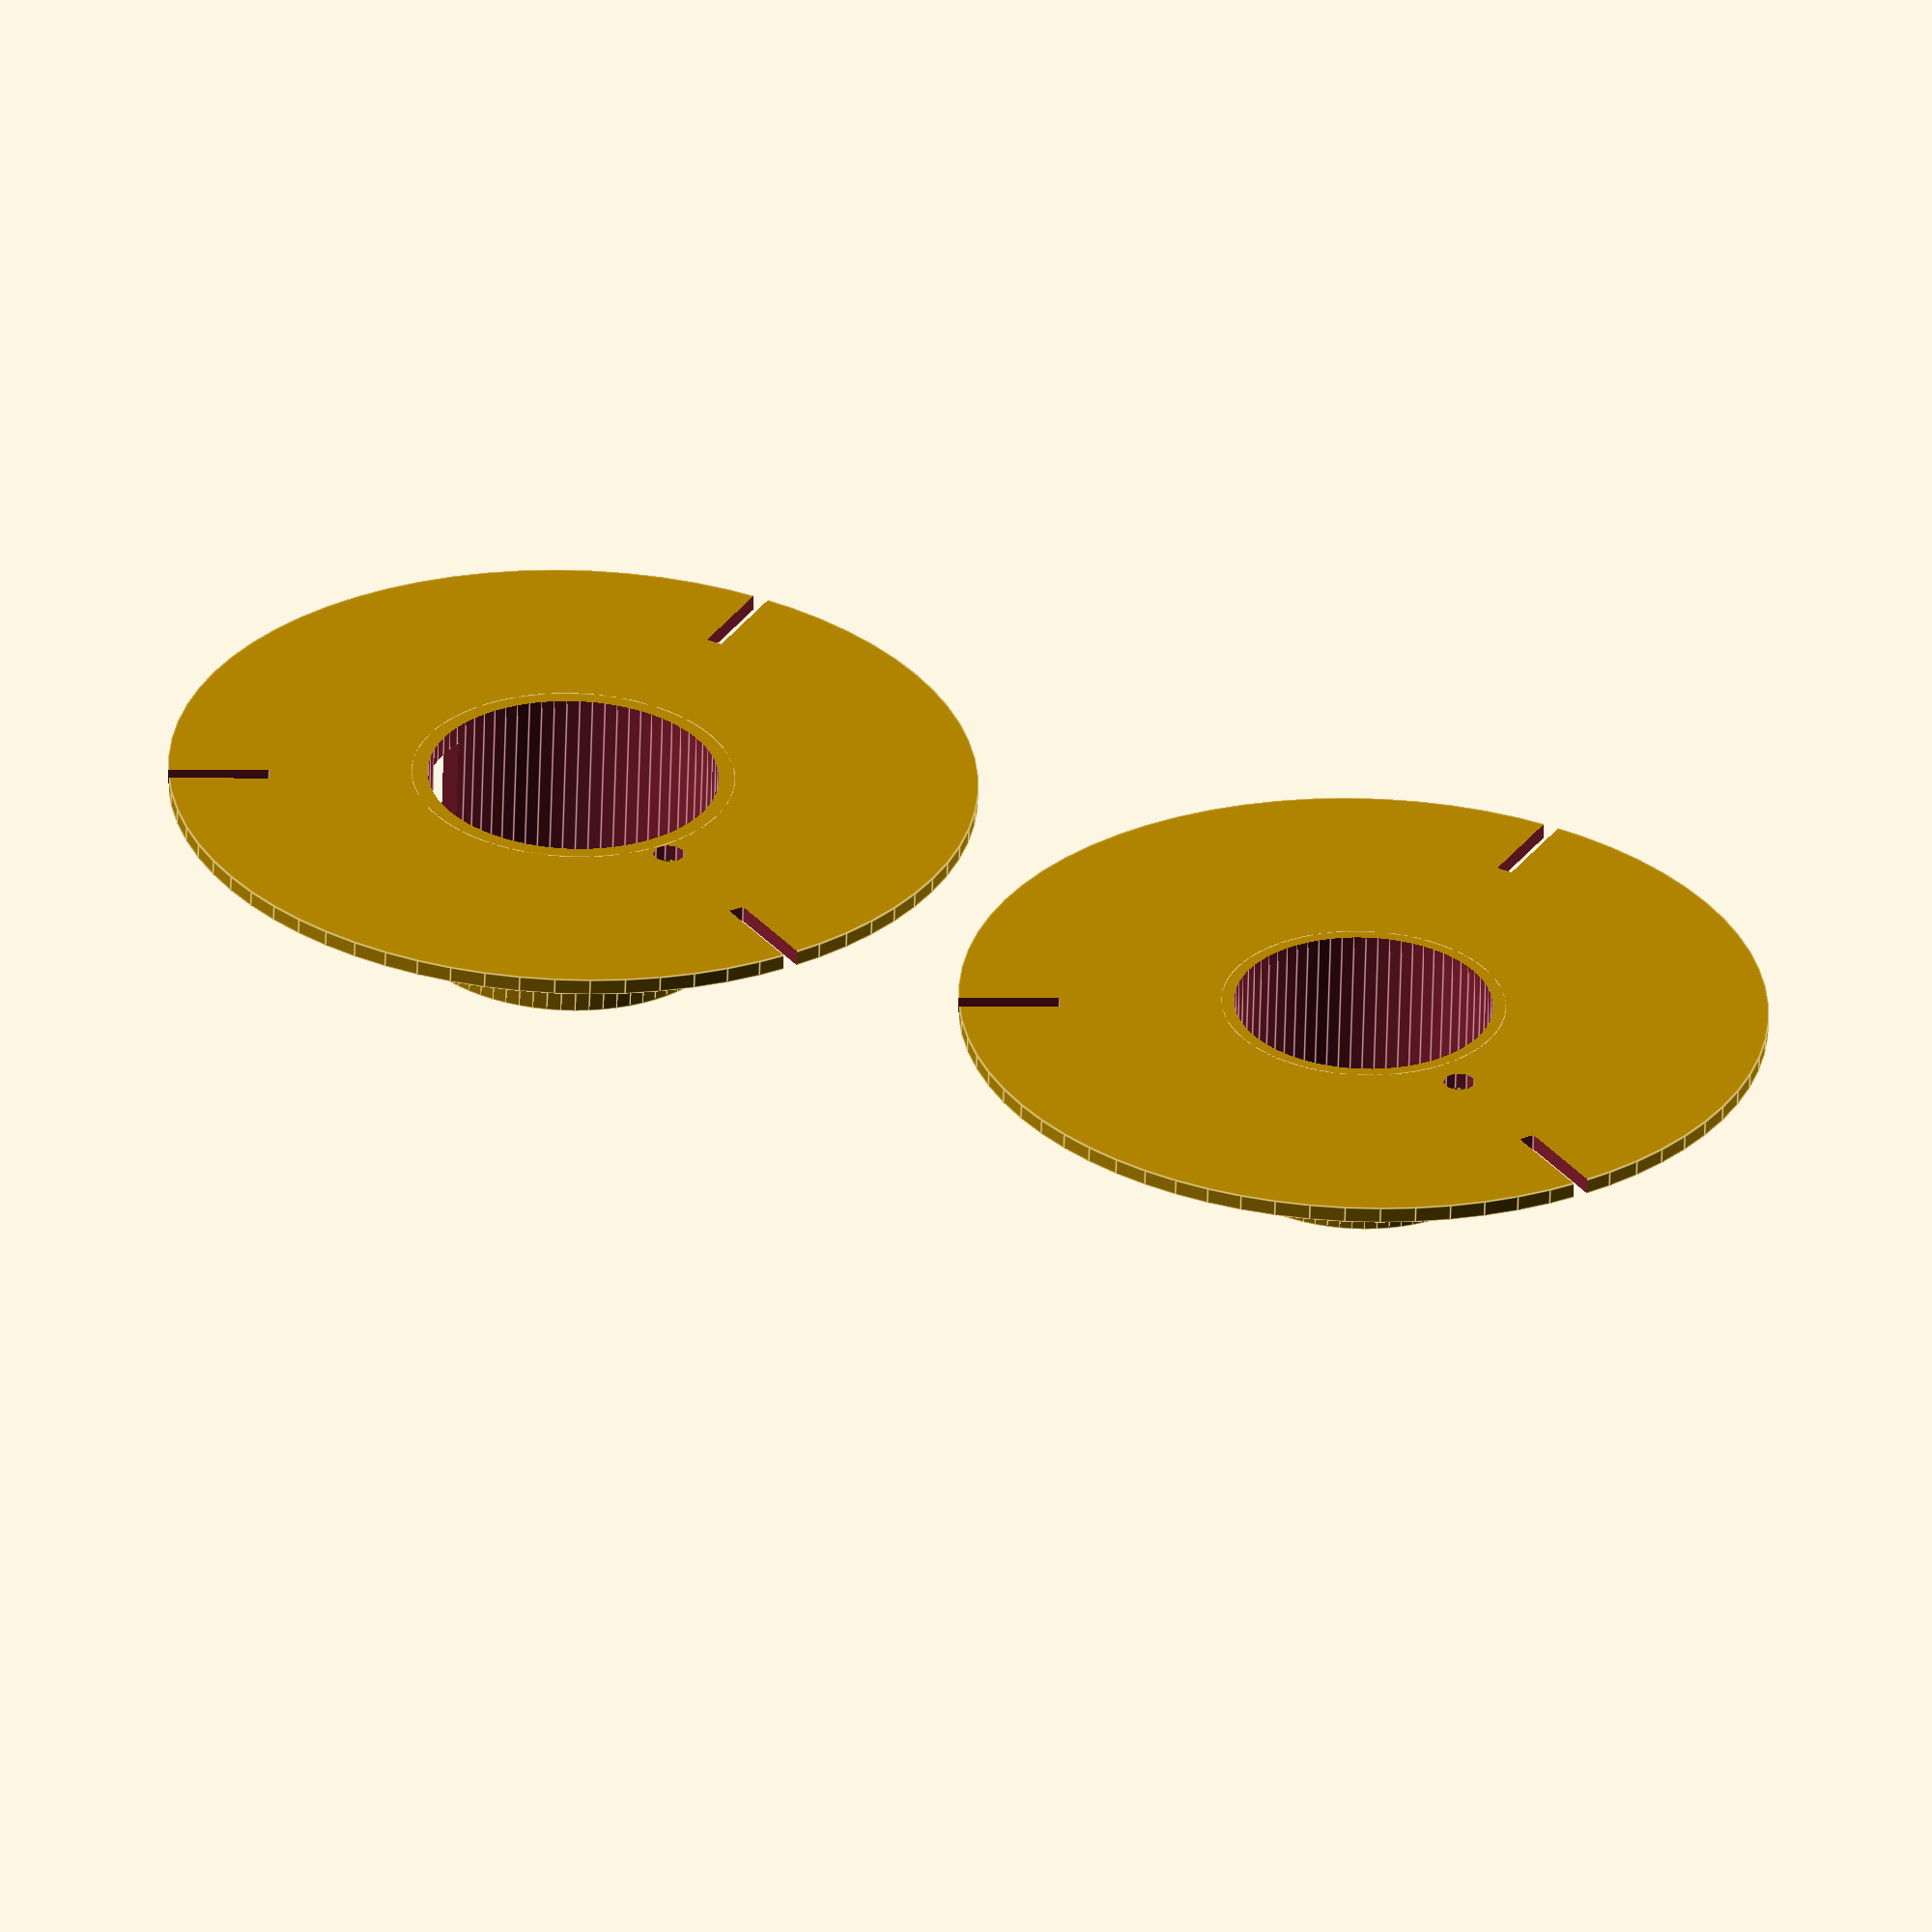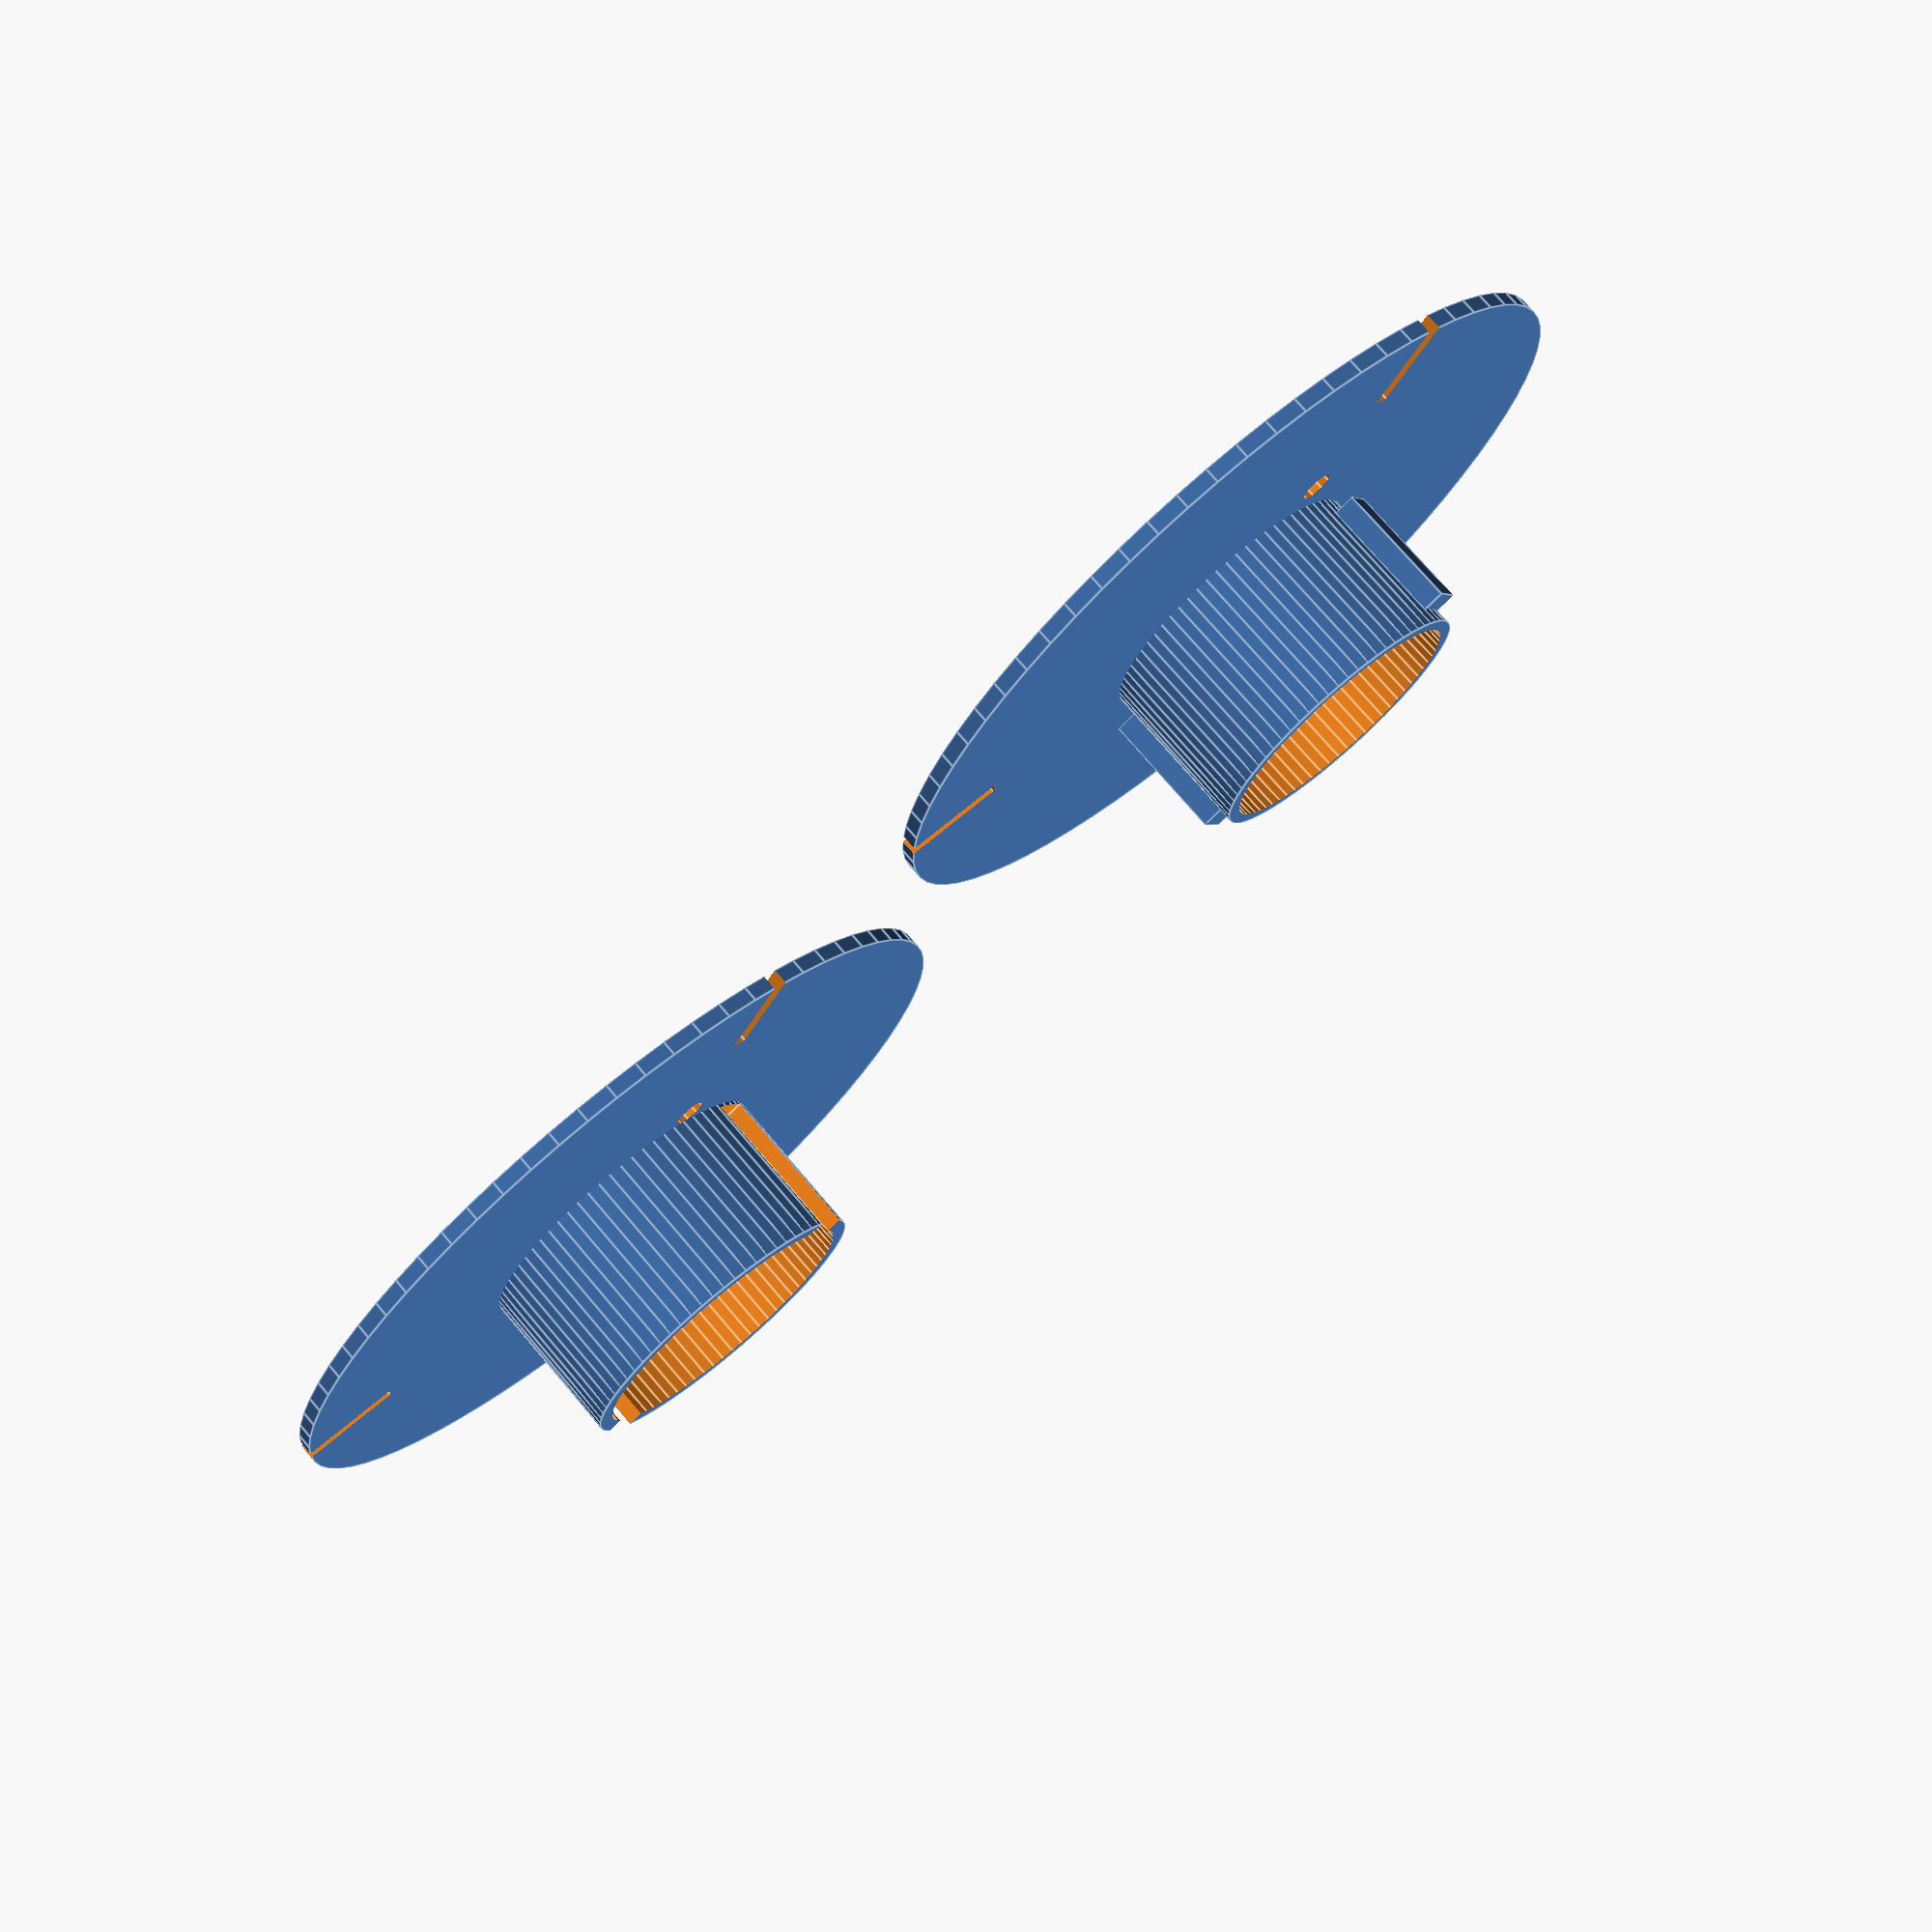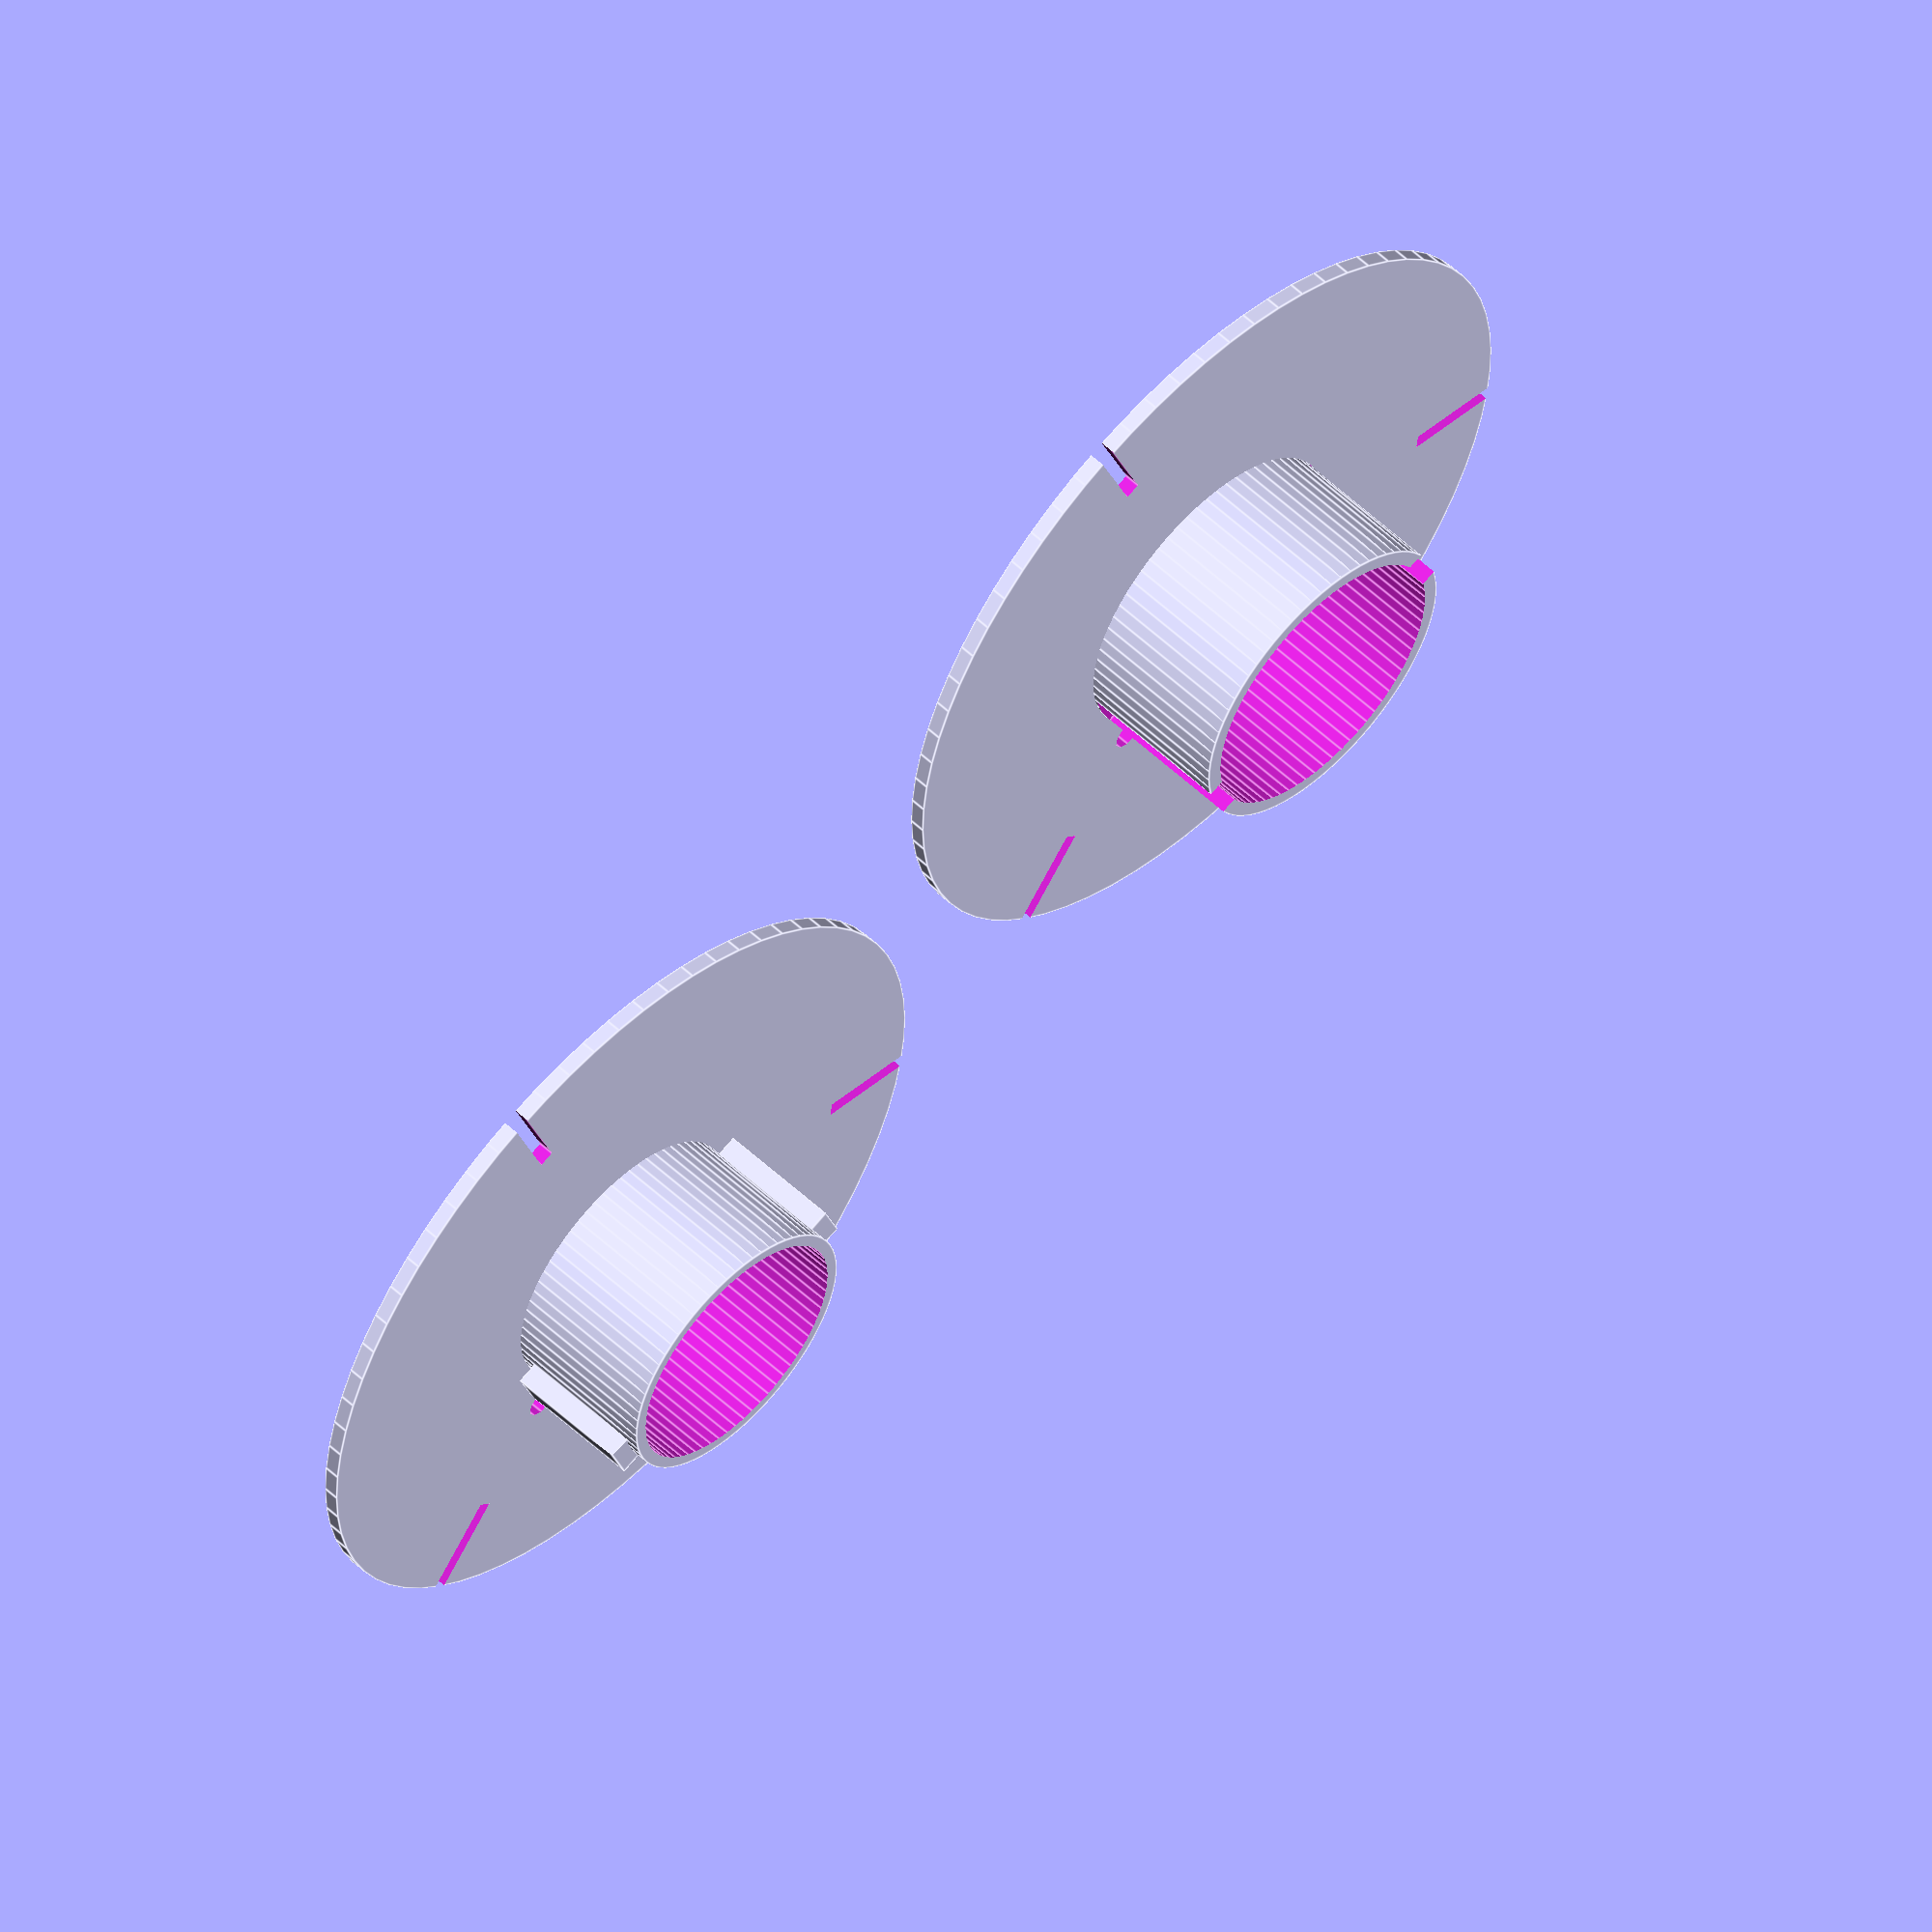
<openscad>
/*
Author: Avp (Alexander Purikov)
Design is based on Ben Wittbrodt one: http://www.thingiverse.com/thing:435802
*/

/*[Customizer Variables]*/

//Which part would you like to render?
part			=	"both"; //[top:Top, bottom:Bottom, both:Both]
//Diameter of the outer guard for the spooler
big_diameter	=	50;	//[40:160]
//Thickness of the flange and spool walls
flange_thick	=	1;	//[1:4]	
//Diameter of the middle spool cylinder
cylinder_diameter	=	20;	//[10:40]
//Width of the winding area (where the wire will be)
winding_thick	=	10;	//[5:50]
//Width of the slots and holes for fastening wire ends
gaps_width		=	1; //[0:3]
//Diameter of the circle cutouts on outer guard
cut_diameter	=	0;	//[0:9]


/*[hidden]*/
$fa=5; $fs=0.75;
Clearance = 0.2;


big_radius = big_diameter/2;
small_radius = (cylinder_diameter-flange_thick*2)/2;
cut_radius = cut_diameter/2;

output();

module output()
{
	if (part == "top") {
		top();
	} else if (part == "bottom") {
		bottom();
	} else if (part == "both") {
		top();
		translate([big_radius*2+5,0,0])
		bottom();
	} 
}

module top()
{
	difference()
	{
		union()
		{
			cylinder(r=big_radius, h=flange_thick); //Outer flange

			cylinder(r=small_radius+flange_thick, h=flange_thick+winding_thick);	//Inner cylinder
		}

		for (i=[1:6])
		{
			rotate([0,0,60*i])
			translate([big_radius/2+cut_radius,0,-.1])
				cylinder(r=cut_radius,h=flange_thick+.2); //Flange cutouts
		}
		for (i=[1:3])
		{
			rotate([0,0,120*i+30])
				translate ([big_radius,0,0])
					cube ([big_radius/2,gaps_width,flange_thick*2+0.2], center=true);
		}

		if ( gaps_width > 0 )
		{
			rotate([0,0,30])
					translate ([small_radius+2/2+flange_thick,0,-0.1])
						cylinder ( r=(gaps_width<2) ? 1 : gaps_width/2, h=flange_thick+0.2 );
			
			translate([0,0,-.15])
				cylinder(r=small_radius, h=winding_thick+flange_thick*2+0.2);	//inner radius cutout
		}
		translate([-small_radius-flange_thick,-1.7,flange_thick*1+0.2])
			cube([small_radius*2+(2*flange_thick)+Clearance,3.2,winding_thick]);		//locking slot
	}
}

module bottom()
{
	difference()
	{
		union()
		{
			cylinder(r=big_radius, h=flange_thick);	//Outer flange
			cylinder(r=small_radius-Clearance, h=flange_thick+winding_thick);	//Inner cylinder

			translate([-small_radius-flange_thick,-1.5,flange_thick*2])
				cube([small_radius*2+(2*flange_thick),3,winding_thick-(flange_thick*2)]);  //locking tabs
		}

		for (i=[1:6])
		{
			rotate([0,0,60*i])
			translate([big_radius/2+cut_radius,0,-.1])
				cylinder(r=cut_radius,h=flange_thick+.2); //Flange cutouts
		}

		if ( gaps_width > 0 )
		{
			for (i=[1:3])
			{
				rotate([0,0,120*i+30])
					translate ([big_radius,0,0])
						cube ([big_radius/2,gaps_width,flange_thick*2+0.2], center=true);
			}
			
			rotate([0,0,30])
					translate ([small_radius+2/2+flange_thick,0,-0.1])
						cylinder ( r=(gaps_width<2) ? 1 : gaps_width/2, h=flange_thick+0.2 );
			}
		translate([0,0,-.15])
		cylinder(r=small_radius-flange_thick, h=winding_thick+flange_thick*2+0.2); //Inner cylinder cutout
	}
}
</openscad>
<views>
elev=239.6 azim=332.4 roll=1.6 proj=o view=edges
elev=285.1 azim=334.0 roll=319.6 proj=p view=edges
elev=304.4 azim=159.6 roll=314.5 proj=o view=edges
</views>
